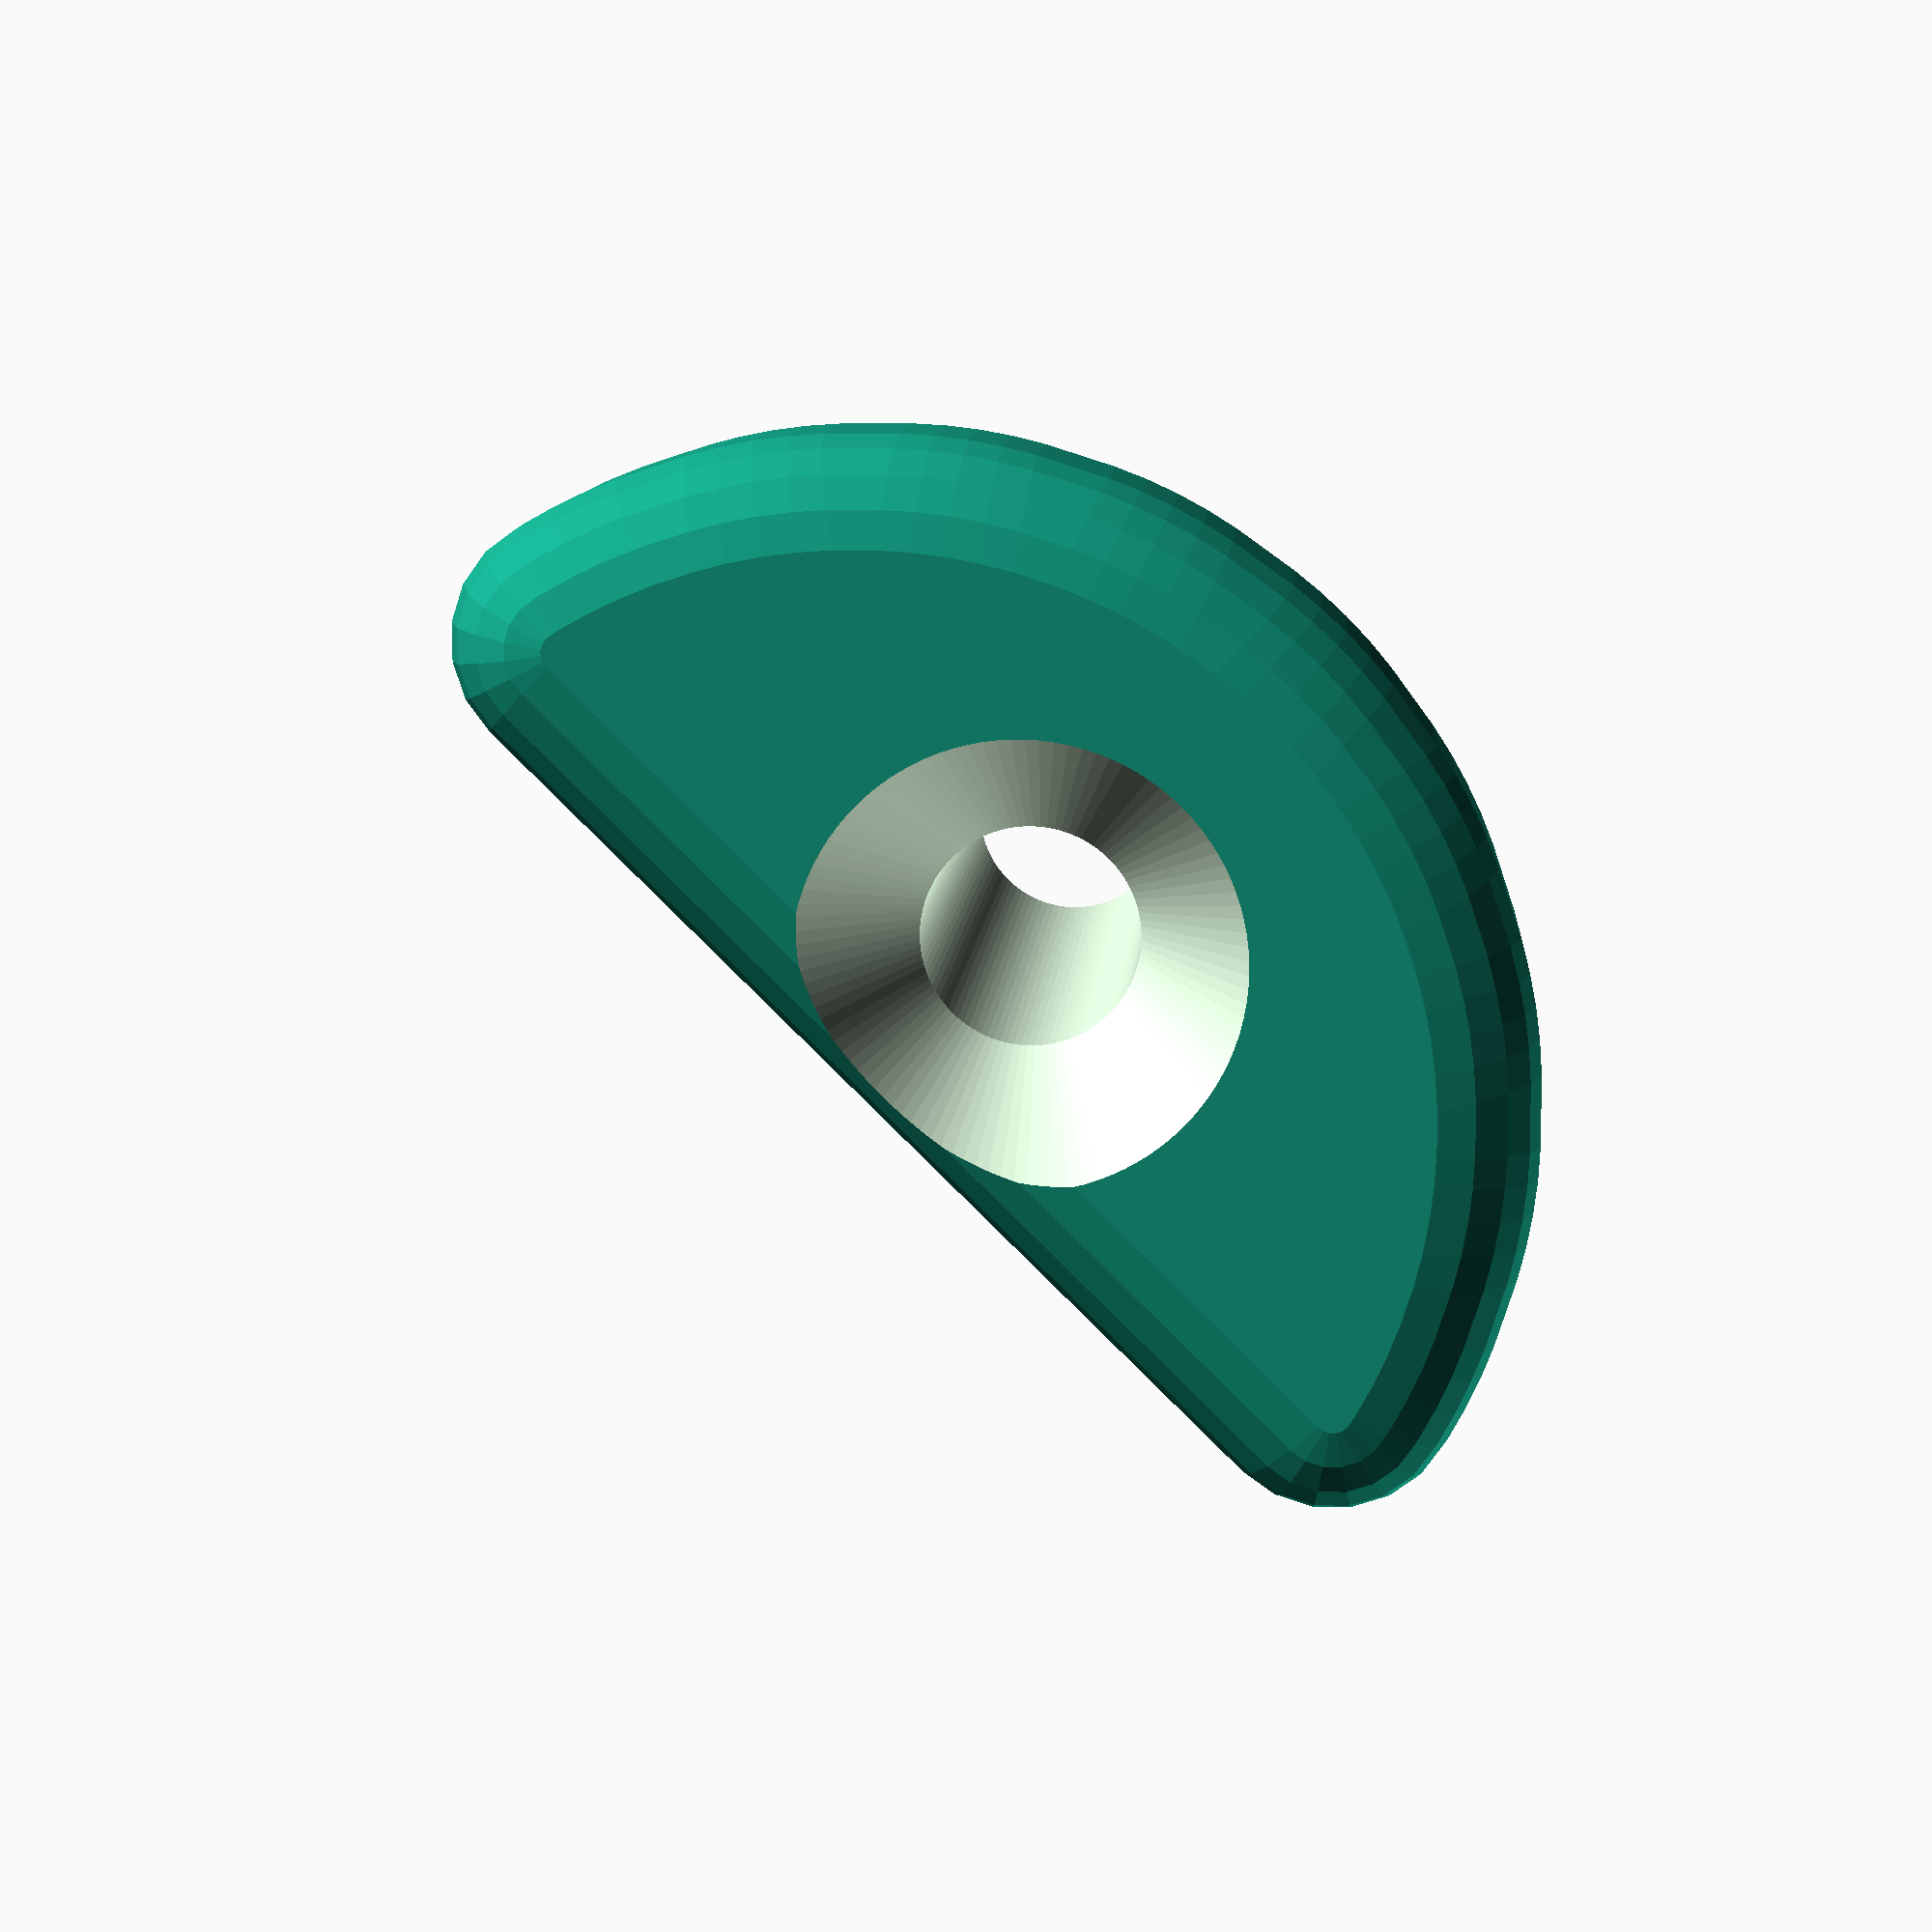
<openscad>
diametre_balance = 21;

difference(){
union(){
minkowski() {
    difference(){
        cylinder(d=diametre_balance-2*2, h= 2, $fn=100);
        translate([diametre_balance/2-2,0,diametre_balance/4])
        cube([diametre_balance,diametre_balance,diametre_balance], center=true);
    }
sphere(2, $fn=20);
}
difference(){
    cylinder(d=diametre_balance-6, h=15, $fn=100);
    translate([diametre_balance/2,0,diametre_balance/4])
    cube([diametre_balance,diametre_balance,diametre_balance], center=true);
}
}
translate([-3.5,0,-2])
 vis(7,3.5);
}

module vis(diam_tete, diam_tige){
	cylinder (r1=diam_tige/2, r2=diam_tige/2, h=20, $fn=100);
	cylinder (r1=diam_tete/2, r2=diam_tige/2, h=3, $fn=100);
}
</openscad>
<views>
elev=170.3 azim=225.4 roll=355.9 proj=p view=wireframe
</views>
